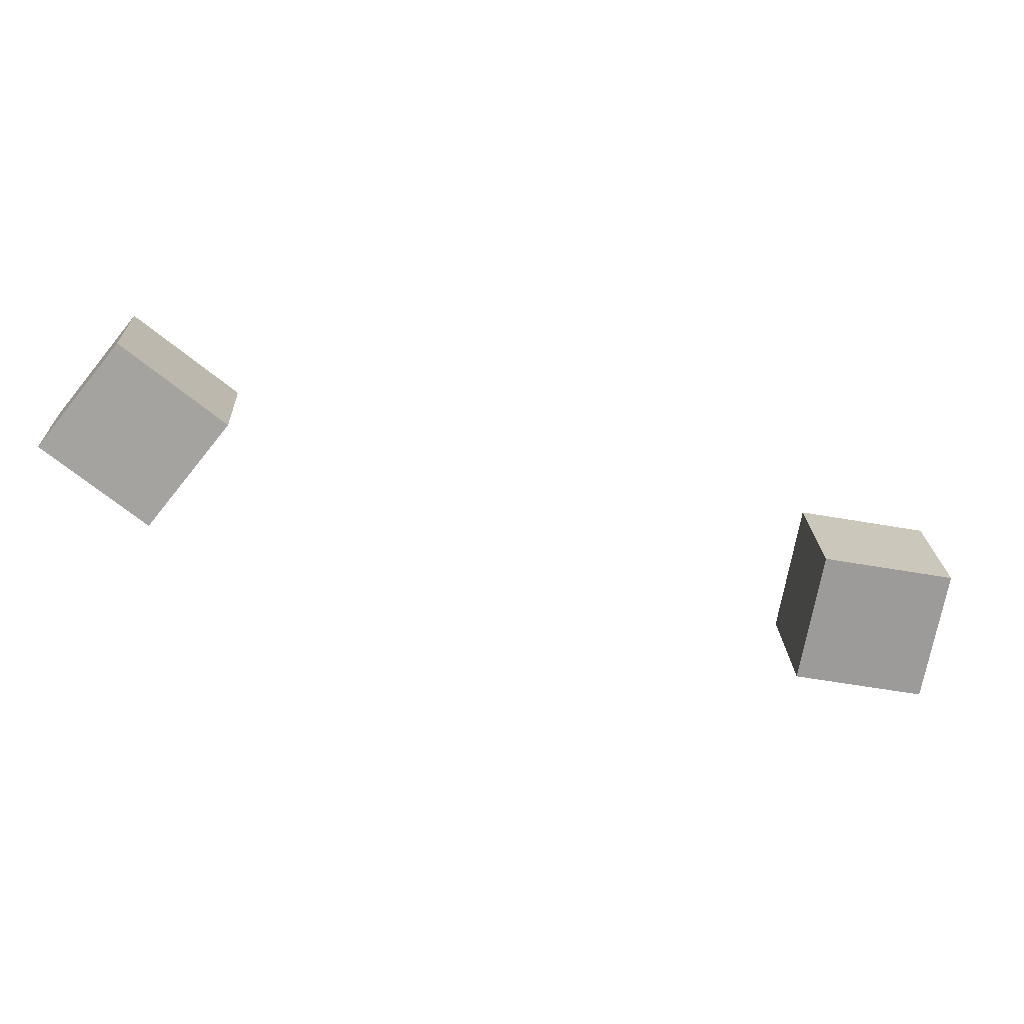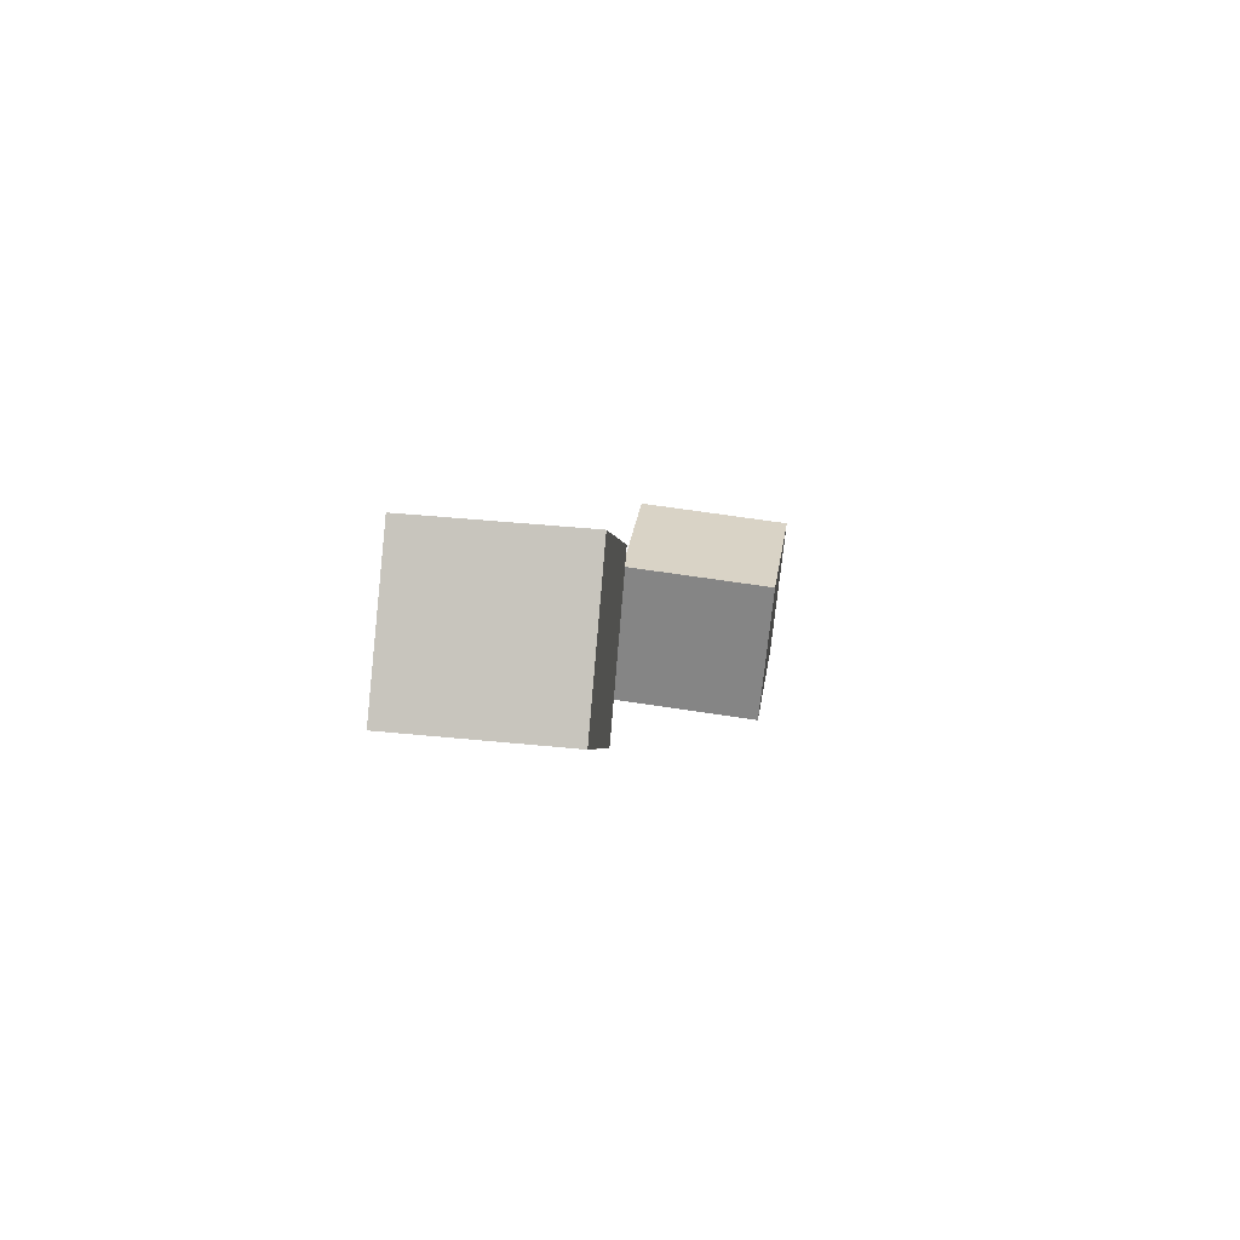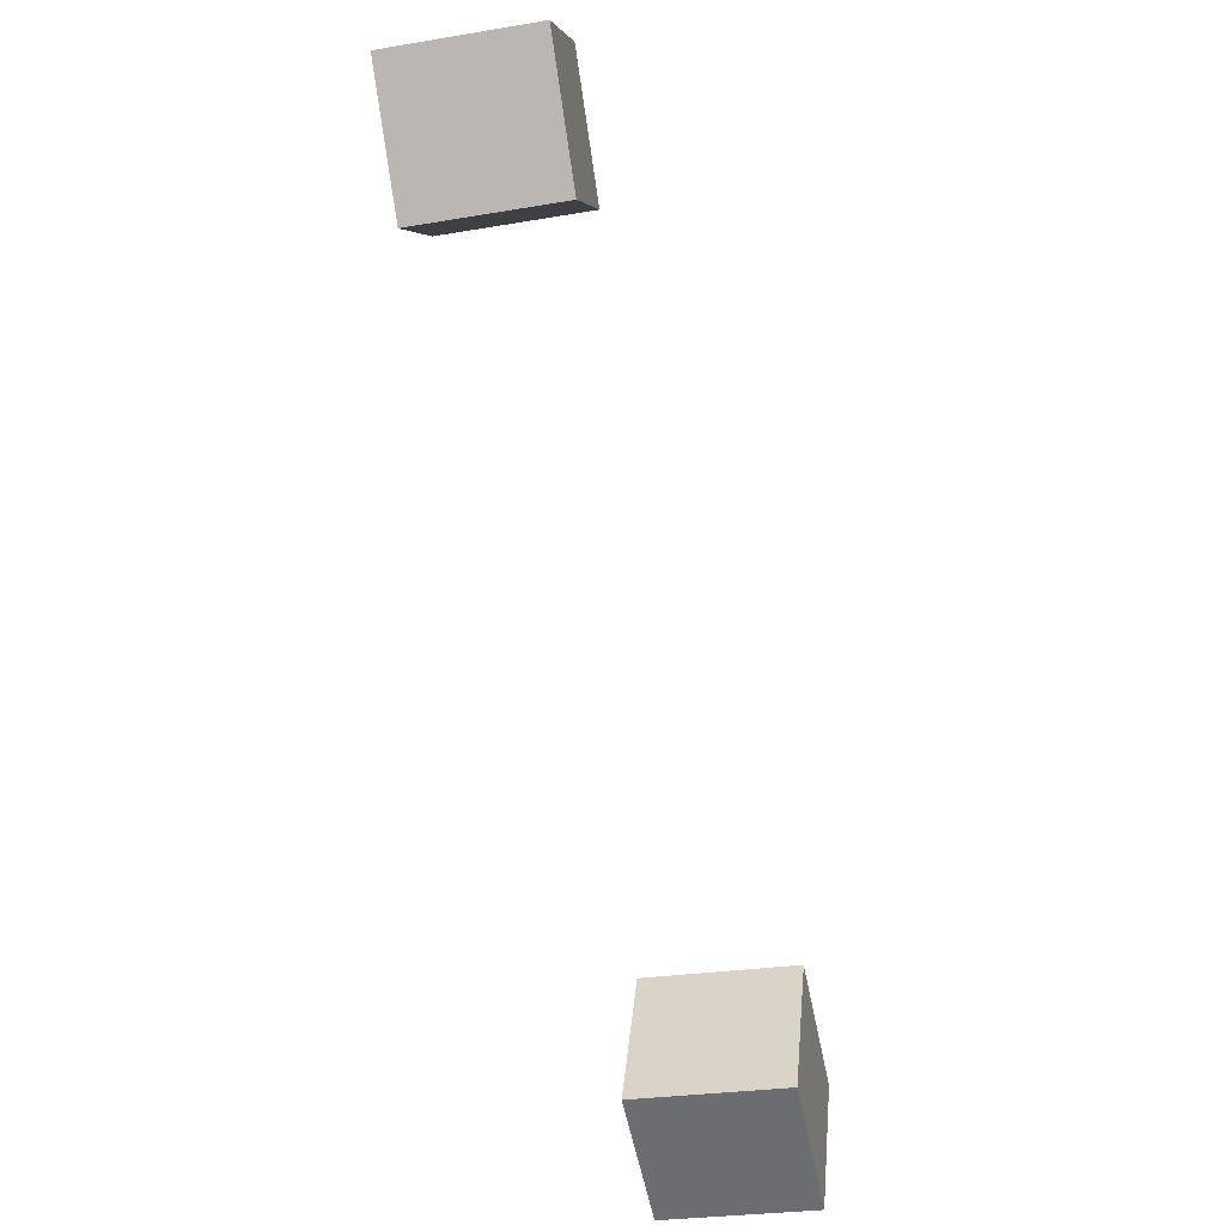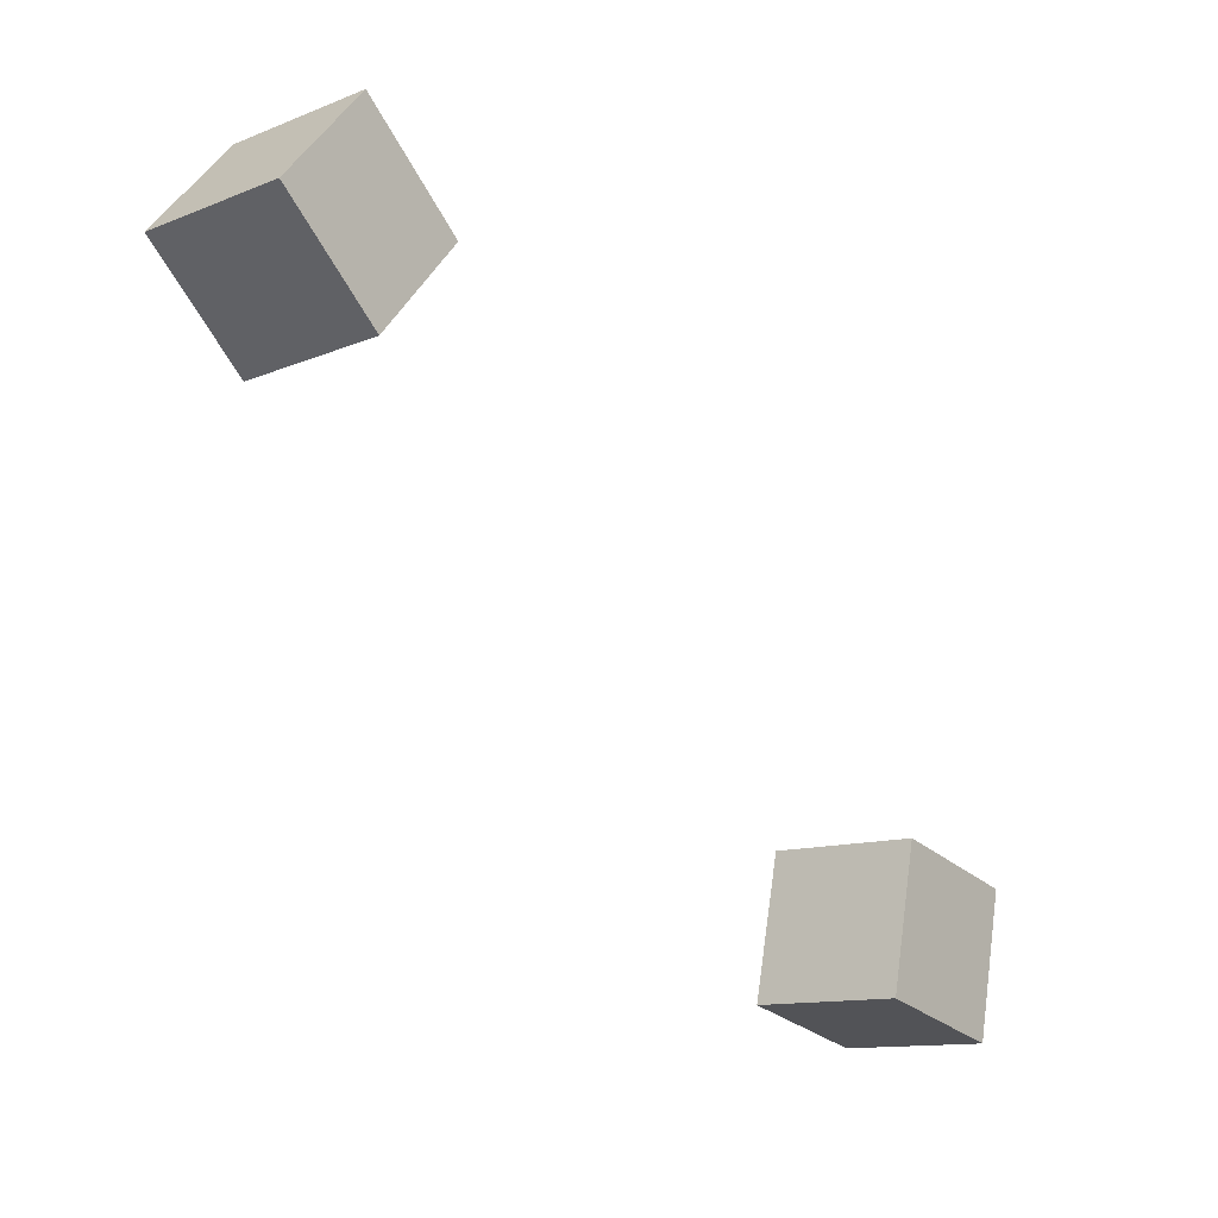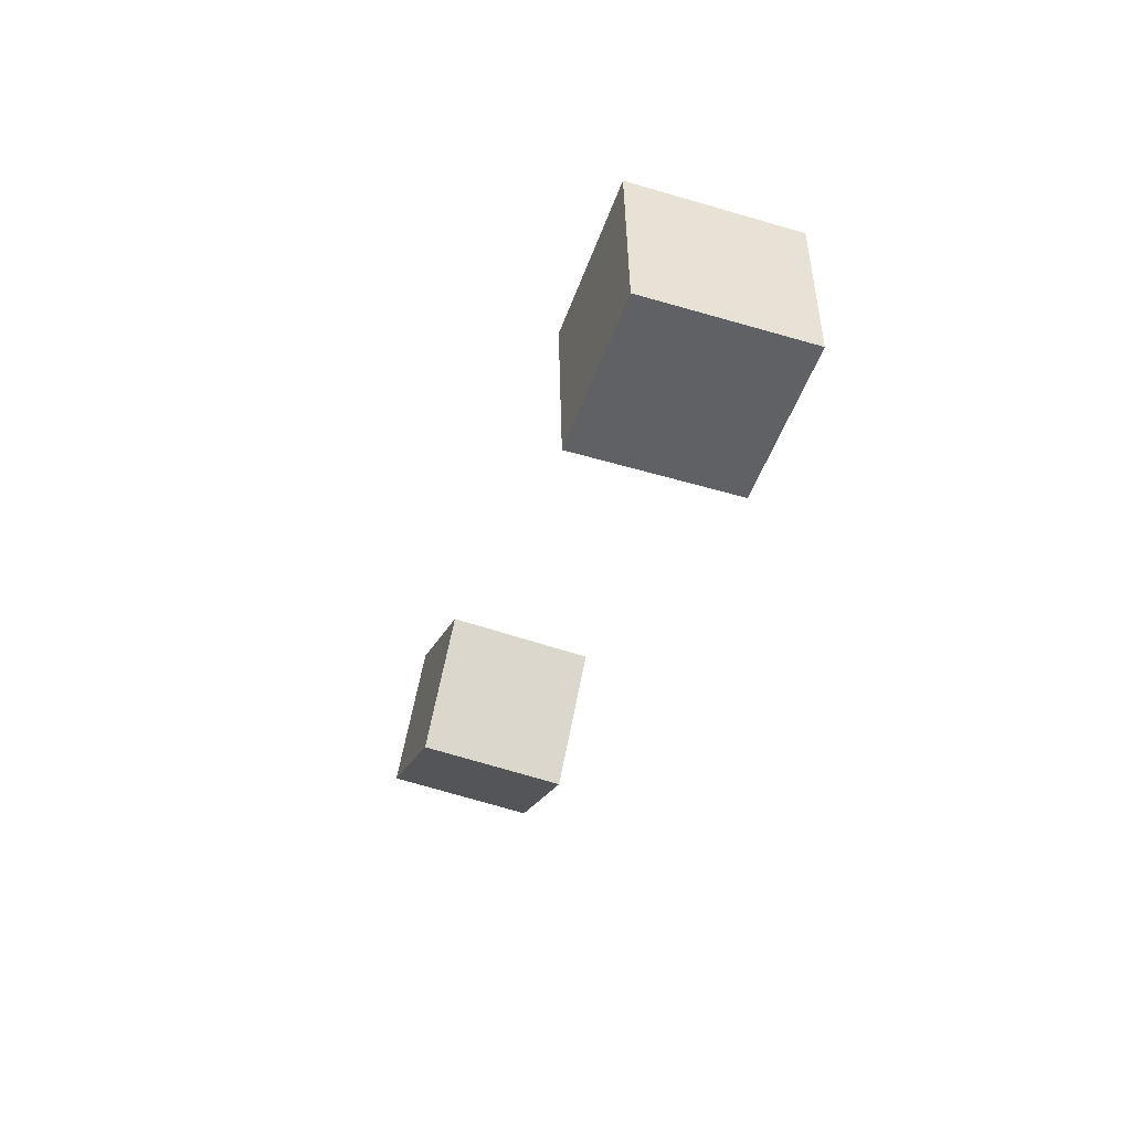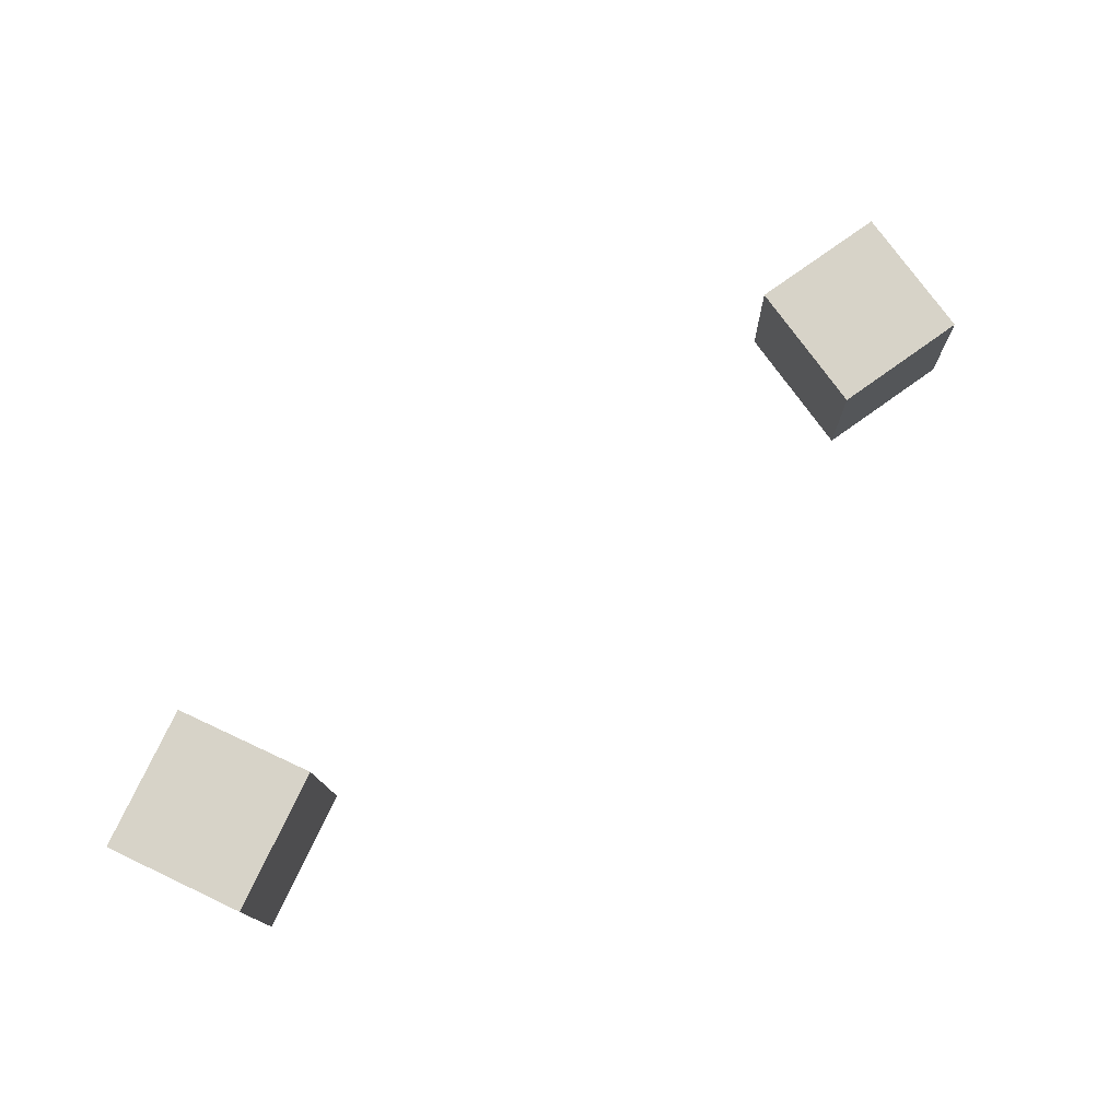
<metadata>
{"format":"obj","ext":"obj","renderer":"f3d","projection":"perspective","resolution":1024,"background":"white","views":[{"elev":-70.8,"azim":132.7,"up":"+Z"},{"elev":35.2,"azim":-80.6,"up":"+Y"},{"elev":-47.5,"azim":-76.9,"up":"+Y"},{"elev":-18.7,"azim":-50.1,"up":"+Y"},{"elev":-57.7,"azim":72.4,"up":"+Y"},{"elev":74.7,"azim":107.2,"up":"+Z"}]}
</metadata>
<code>
v -0.1579 0.05348 -0.02766
v -0.1562 0.05302 0.02254
v -0.1968 0.08313 -0.02601
v -0.195 0.08267 0.02418
v -0.128 0.09271 -0.02836
v -0.1262 0.09225 0.02183
v -0.1668 0.1224 -0.02672
v -0.1651 0.1219 0.02348
f 1.0 7.0 5.0
f 1.0 3.0 7.0
f 1.0 4.0 3.0
f 1.0 2.0 4.0
f 3.0 8.0 7.0
f 3.0 4.0 8.0
f 5.0 7.0 8.0
f 5.0 8.0 6.0
f 1.0 5.0 6.0
f 1.0 6.0 2.0
f 2.0 6.0 8.0
f 2.0 8.0 4.0
v 0.05205 -0.09103 -0.01309
v 0.05306 -0.09453 0.03781
v 0.05928 -0.04109 -0.009798
v 0.06029 -0.04459 0.0411
v 0.1024 -0.09822 -0.01458
v 0.1034 -0.1017 0.03631
v 0.1096 -0.04829 -0.01129
v 0.1106 -0.05178 0.0396
f 9.0 15.0 13.0
f 9.0 11.0 15.0
f 9.0 12.0 11.0
f 9.0 10.0 12.0
f 11.0 16.0 15.0
f 11.0 12.0 16.0
f 13.0 15.0 16.0
f 13.0 16.0 14.0
f 9.0 13.0 14.0
f 9.0 14.0 10.0
f 10.0 14.0 16.0
f 10.0 16.0 12.0

</code>
